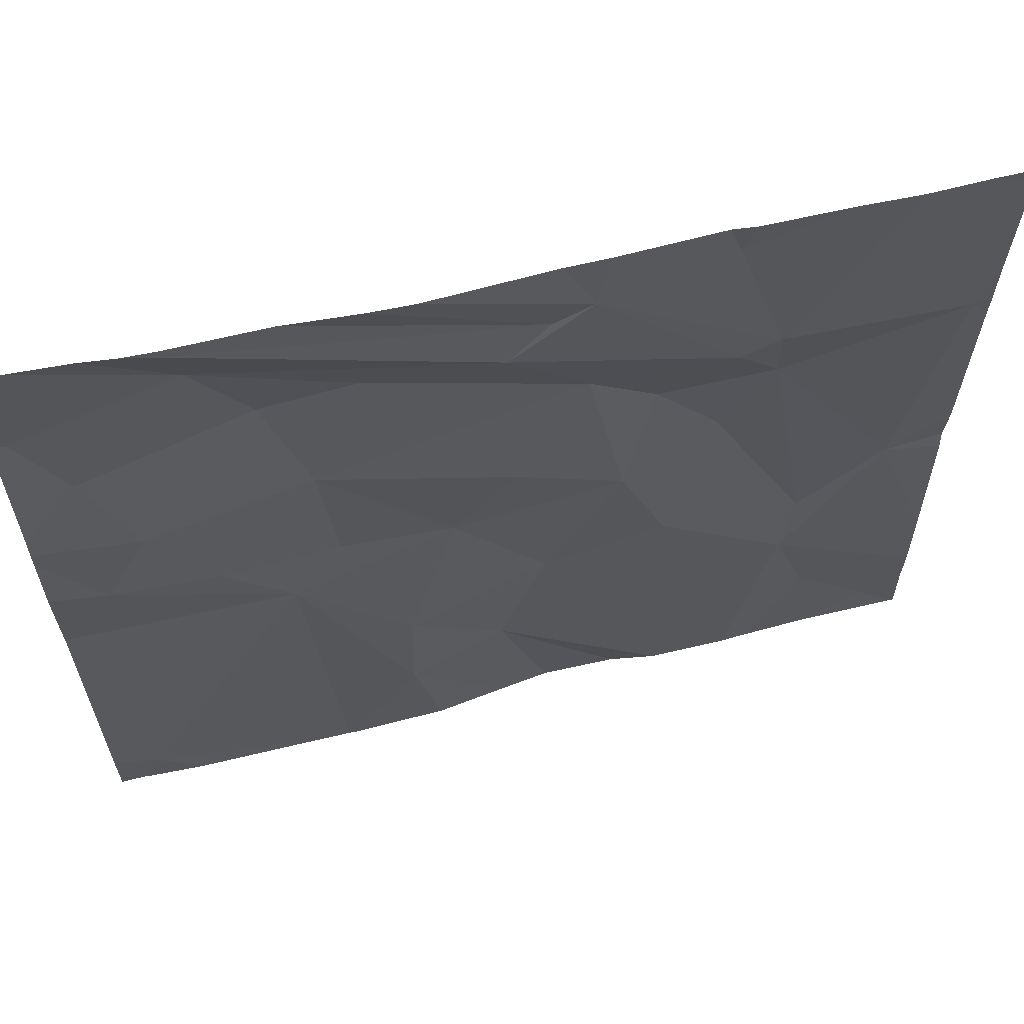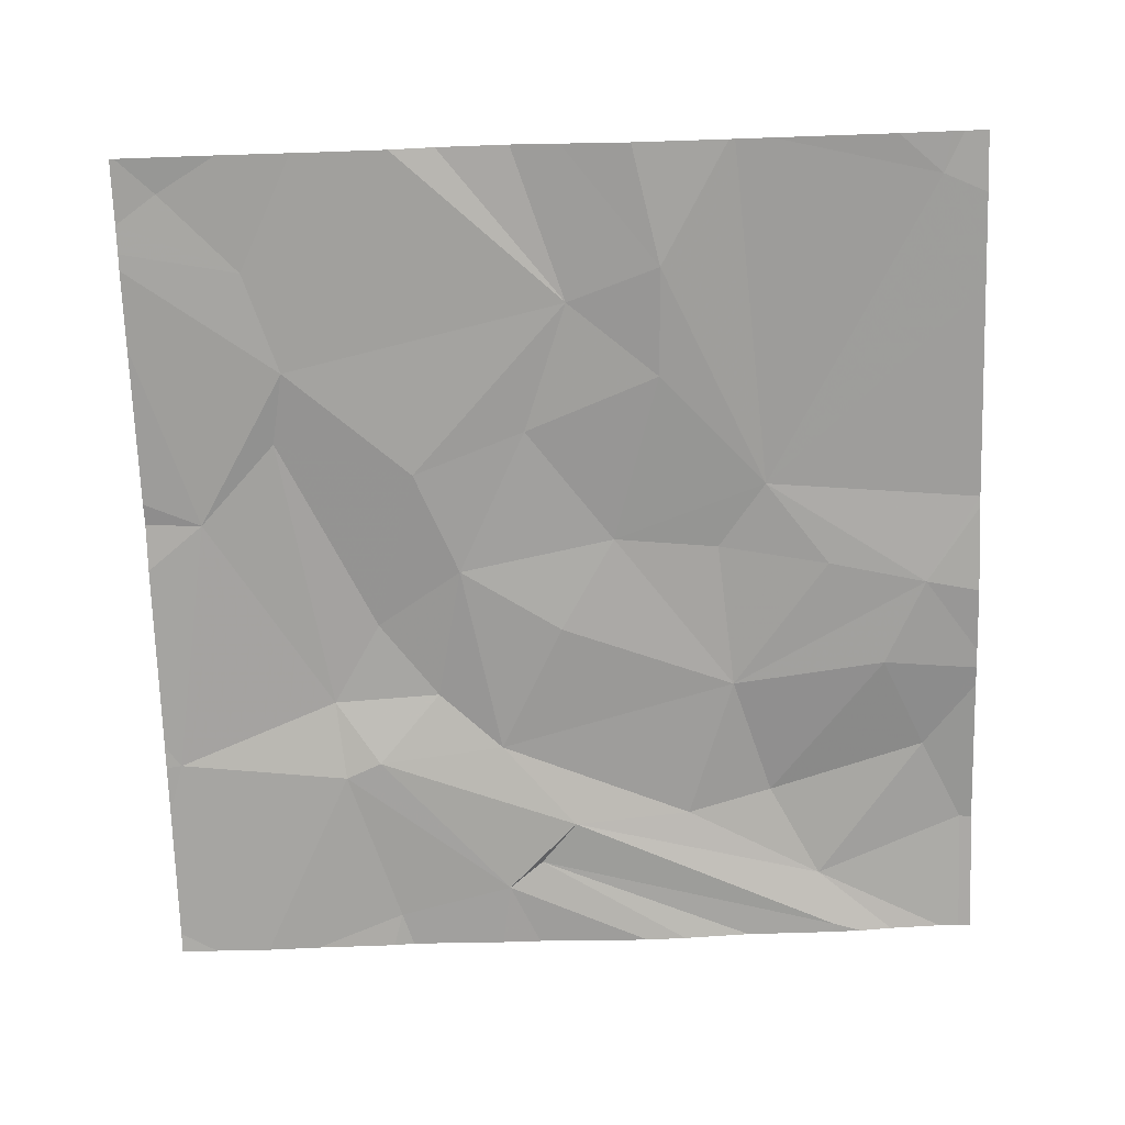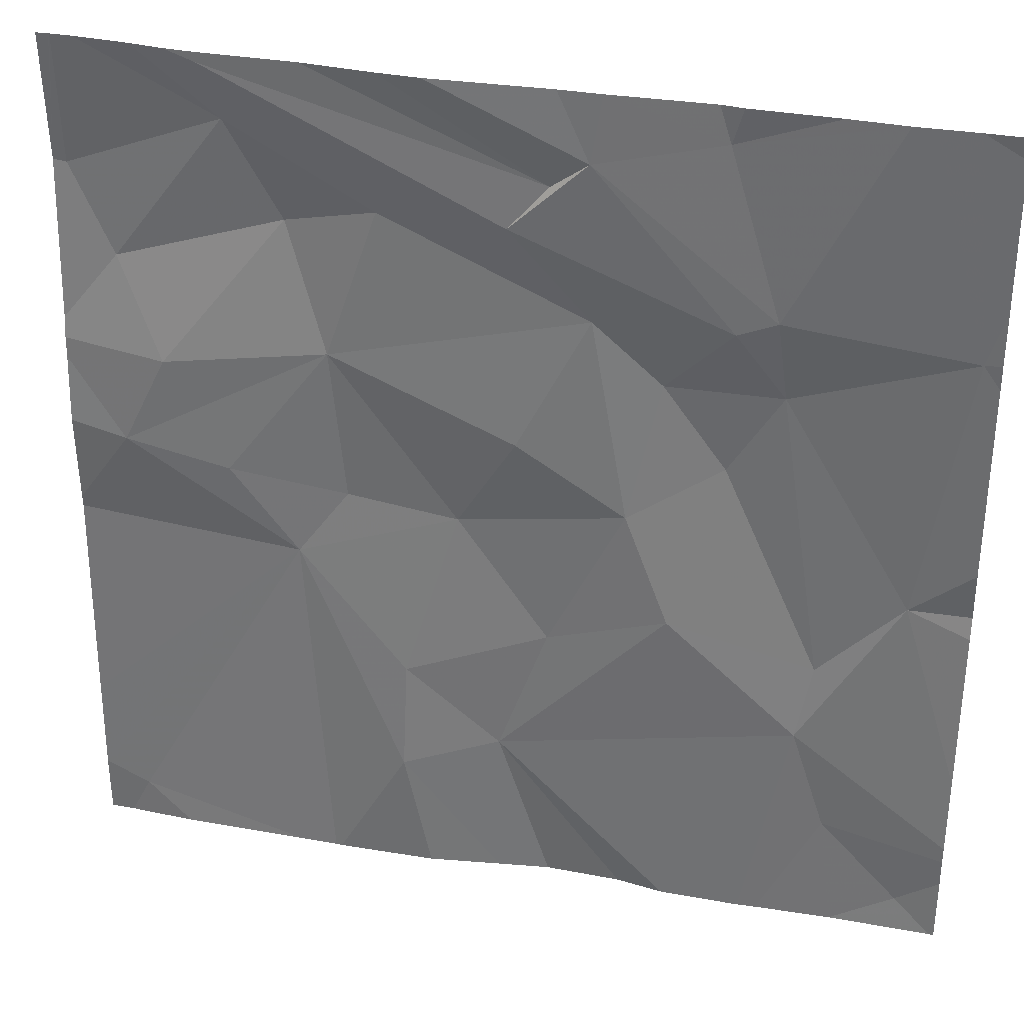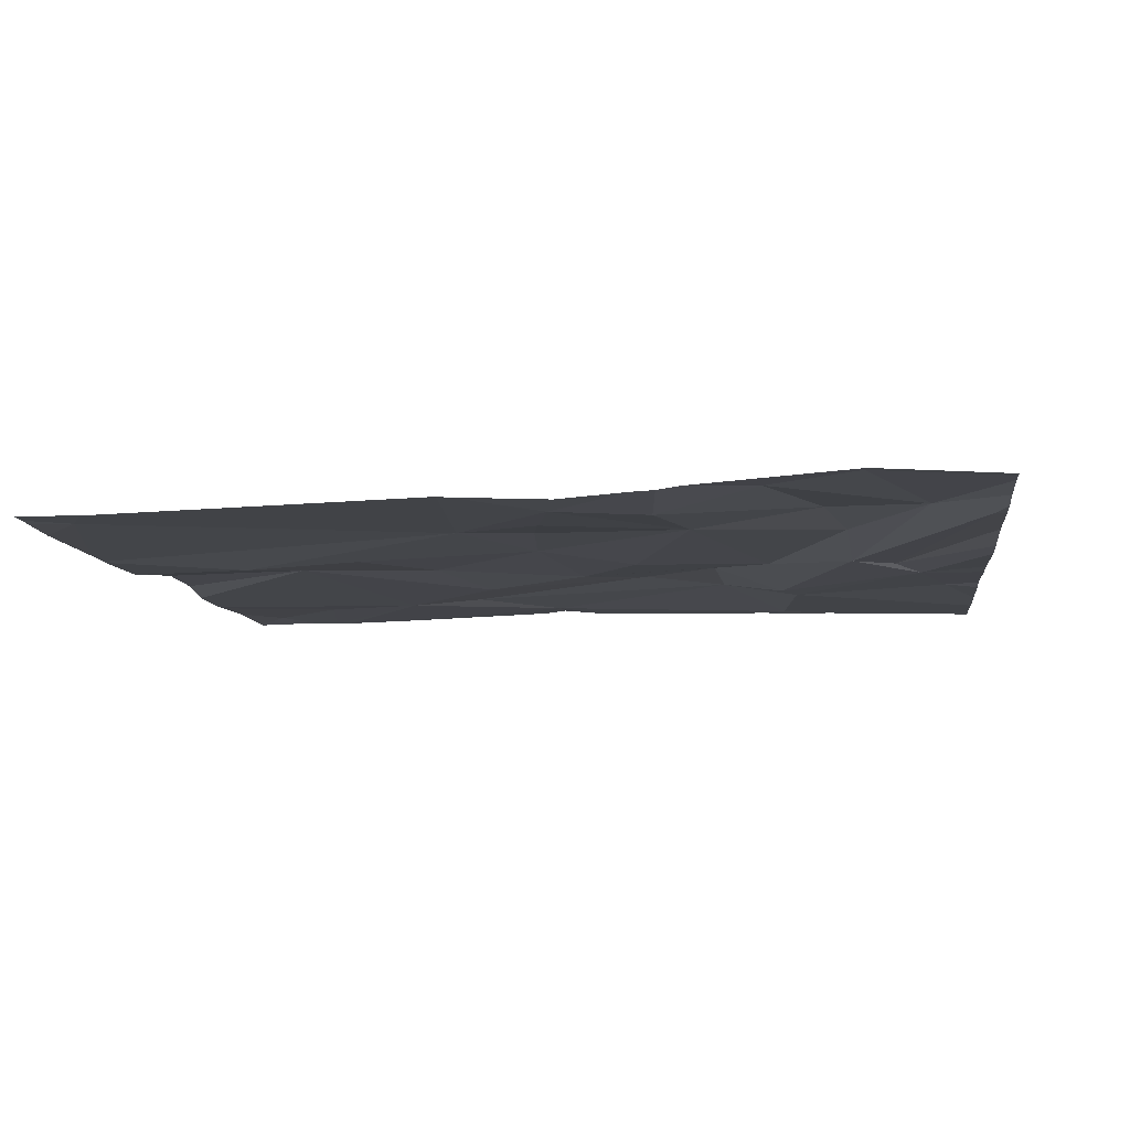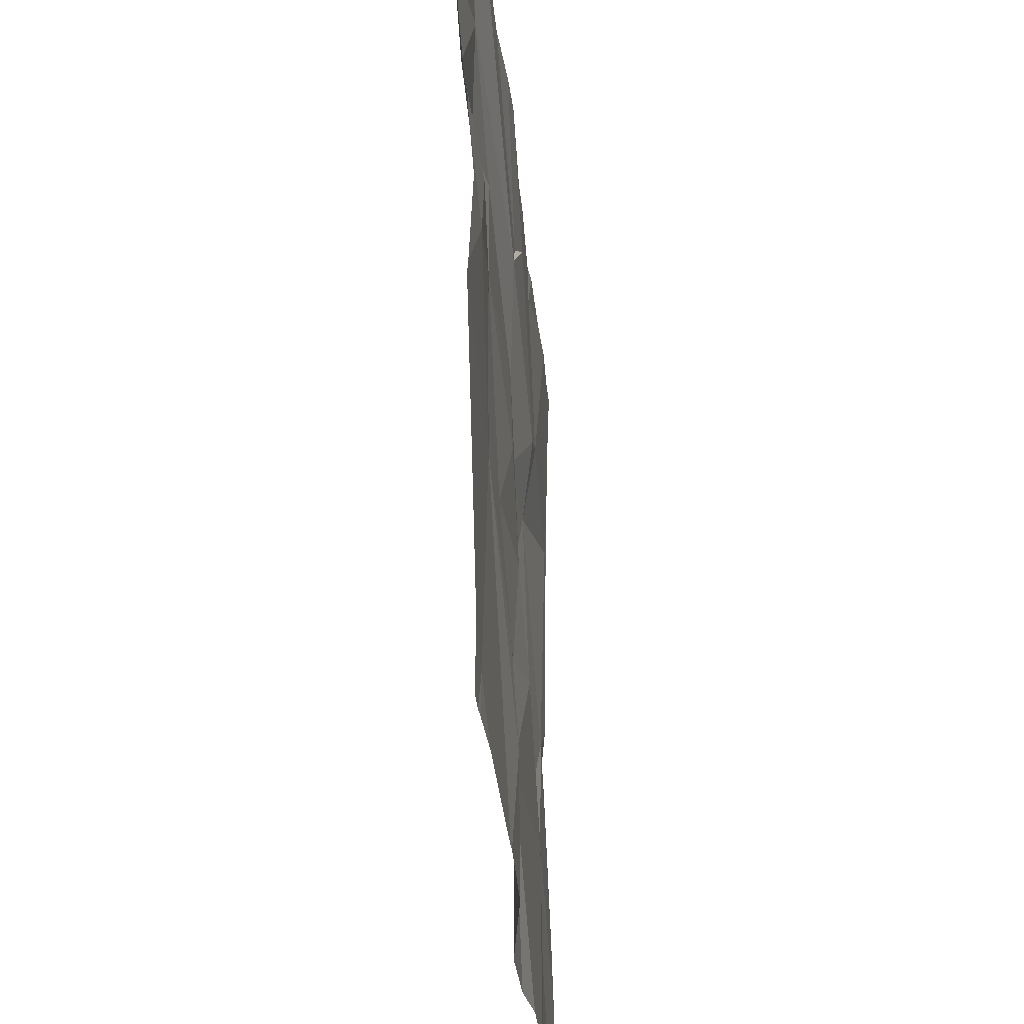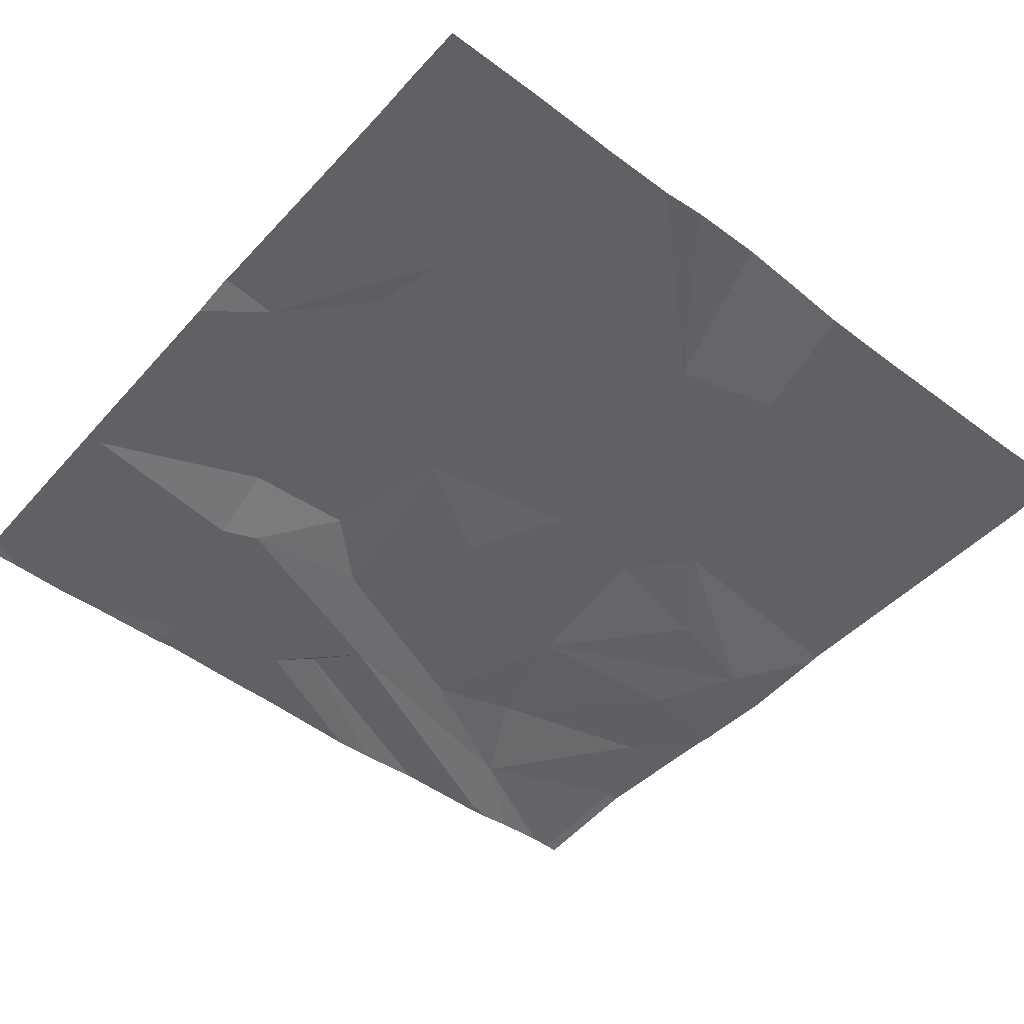
<metadata>
{"format":"obj","ext":"obj","renderer":"f3d","projection":"perspective","resolution":1024,"background":"white","views":[{"elev":64.6,"azim":166.6,"up":"+Y"},{"elev":-72.7,"azim":2.0,"up":"+Z"},{"elev":33.4,"azim":-165.8,"up":"+Y"},{"elev":-8.7,"azim":97.0,"up":"+Z"},{"elev":-33.1,"azim":95.4,"up":"+Y"},{"elev":-48.4,"azim":-39.7,"up":"+Z"}]}
</metadata>
<code>
v -124.9 236.2 483.2
v -125.2 234.3 483.2
v -125.3 234.3 483.2
v -124.5 236.2 483.2
v -125.3 236.2 483.2
v -123.9 234.4 483.2
v -125.6 236.2 483.2
v -123.9 235.4 483.2
v -125.7 234.3 483.2
v -124.7 234.3 483.2
v -124.6 235.2 483.3
v -124.3 235.6 483.3
v -124.4 235.3 483.3
v -125.6 234.4 483.3
v -123.8 234.7 483.2
v -123.8 235.4 483.2
v -125.5 235.2 483.3
v -123.8 234.5 483.2
v -125.6 235.8 483.3
v -123.8 235.5 483.2
v -123.8 235.6 483.2
v -124.1 235.3 483.2
v -124.8 235 483.3
v -124.7 234.7 483.2
v -125 235.1 483.2
v -125.4 234.6 483.3
v -125.1 236.2 483.3
v -125.3 234.8 483.2
v -124 235.6 483.2
v -125.4 234.3 483.2
v -124.5 234.3 483.2
v -125.1 235.4 483.3
v -125.3 235.6 483.3
v -125 235.6 483.3
v -124.9 235.3 483.3
v -124.7 235.5 483.3
v -125.4 235 483.3
v -124.5 234.6 483.2
v -124.5 234.9 483.2
v -124.2 235.1 483.3
v -124.8 236.2 483.2
v -124.9 235.7 483.3
v -123.9 235.8 483.3
v -124 234.3 483.2
v -125.2 235.8 483.2
v -124.4 236.2 483.2
v -124.2 235.9 483.3
v -124.8 236 483.3
v -124.9 236.1 483.2
v -123.8 236.2 483.3
v -124.1 236.2 483.2
v -123.8 236 483.3
v -124.1 236.2 483.2
v -124.1 236.1 483.3
v -125.2 235.8 483.2
v -125.1 236.2 483.3
v -124.7 235.9 483.2
v -124.4 235.9 483.3
v -123.8 234.3 483.2
v -124.3 236.2 483.2
v -125.7 234.5 483.3
v -125.7 235.7 483.3
v -125.7 235.3 483.3
v -125.7 235.1 483.3
v -125.7 235.2 483.3
v -125.7 234.5 483.2
v -125.7 234.6 483.2
v -125.5 236.2 483.2
v -125.7 234.8 483.3
v -125.7 236.2 483.2
v -125.7 235.8 483.3
v -125.7 235.9 483.3
v -123.8 235.2 483.2
v -123.8 235.2 483.2
v -123.8 235.6 483.3
v -123.8 236 483.3
v -123.8 235.8 483.3
v -123.8 236.2 483.3
v -125.1 234.3 483.2
v -124.3 234.3 483.2
v -124.3 234.3 483.2
v -125 234.3 483.3
v -124.2 234.3 483.2
v -124.8 234.3 483.3
v -125.7 234.3 483.2
v -123.8 234.3 483.2
v -123.8 234.3 483.2
v -123.8 236.2 483.3
v -123.8 236.2 483.3
v -124 236.2 483.2
v -124 236.2 483.3
v -125.2 236.2 483.2
v -125.5 236.2 483.2
v -125.7 236.2 483.2
v -123.8 236.2 483.3
v -123.8 236.2 483.3
f 81 40 80
f 89 78 96
f 80 38 31
f 12 11 13
f 75 43 21
f 17 19 62
f 74 8 73
f 12 13 22
f 24 23 25
f 26 14 30
f 61 26 66
f 66 28 67
f 28 26 3
f 29 8 20
f 8 29 12
f 25 28 24
f 33 32 34
f 12 22 8
f 25 23 35
f 36 11 12
f 36 35 11
f 28 25 37
f 88 52 76
f 39 24 38
f 11 23 39
f 11 39 40
f 67 17 69
f 40 22 13
f 33 19 17
f 8 22 40
f 32 35 34
f 32 33 37
f 79 24 2
f 40 13 11
f 23 24 39
f 24 28 2
f 42 34 35
f 40 38 80
f 50 54 52
f 5 56 92
f 28 37 17
f 23 11 35
f 40 6 18
f 25 32 37
f 42 36 12
f 33 17 37
f 31 38 10
f 8 40 73
f 42 35 36
f 40 39 38
f 68 55 56
f 10 24 84
f 6 40 81
f 25 35 32
f 43 29 21
f 34 45 33
f 29 47 12
f 73 40 15
f 10 38 24
f 60 53 51
f 43 52 54
f 15 40 18
f 56 49 1
f 57 48 49
f 54 53 57
f 68 56 5
f 50 52 88
f 88 76 95
f 58 57 42
f 57 58 54
f 45 34 42
f 54 47 43
f 33 45 55
f 33 55 19
f 49 48 46
f 52 43 75
f 90 54 91
f 58 12 47
f 55 45 49
f 57 49 45
f 47 54 58
f 42 57 45
f 49 56 55
f 48 57 53
f 19 55 68
f 12 58 42
f 27 56 1
f 7 19 93
f 43 47 29
f 9 61 85
f 2 28 3
f 18 6 59
f 61 14 26
f 1 49 41
f 62 19 71
f 63 17 62
f 21 29 20
f 64 17 65
f 3 26 30
f 20 8 16
f 65 17 63
f 16 8 74
f 66 26 28
f 30 14 9
f 67 28 17
f 51 53 90
f 69 17 64
f 7 70 19
f 71 19 72
f 9 14 61
f 72 19 70
f 44 6 83
f 76 52 77
f 41 49 4
f 77 52 75
f 76 78 89
f 59 6 87
f 4 49 46
f 82 24 79
f 60 48 53
f 83 6 81
f 84 24 82
f 86 18 59
f 87 6 44
f 46 48 60
f 90 53 54
f 91 54 50
f 92 56 27
f 93 19 68
f 94 70 7
f 95 76 89

</code>
